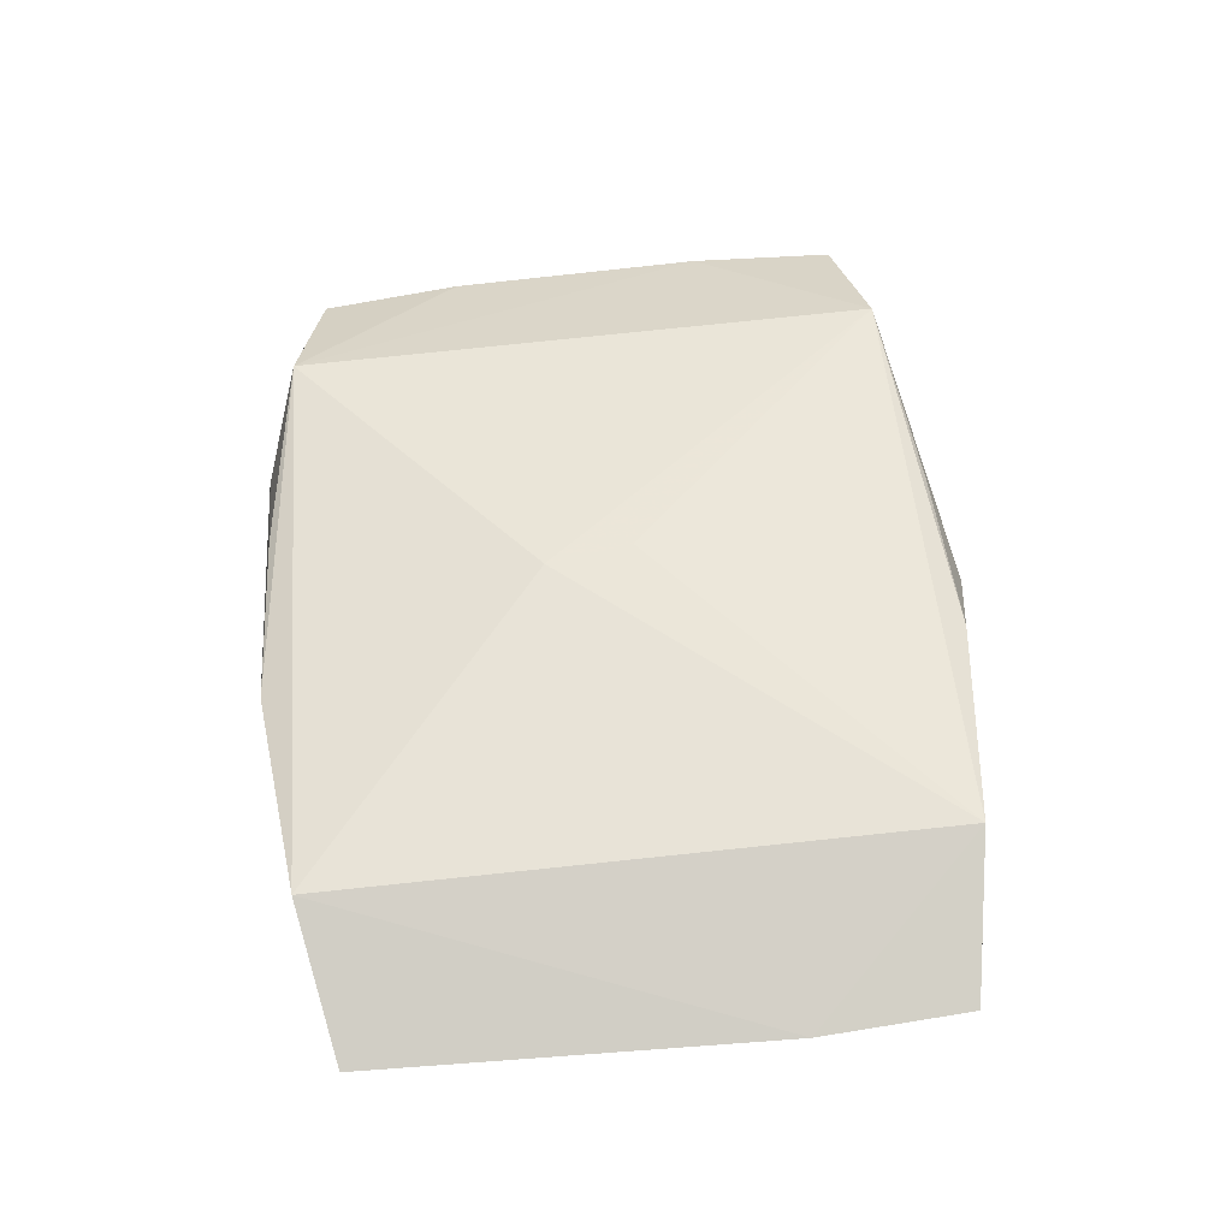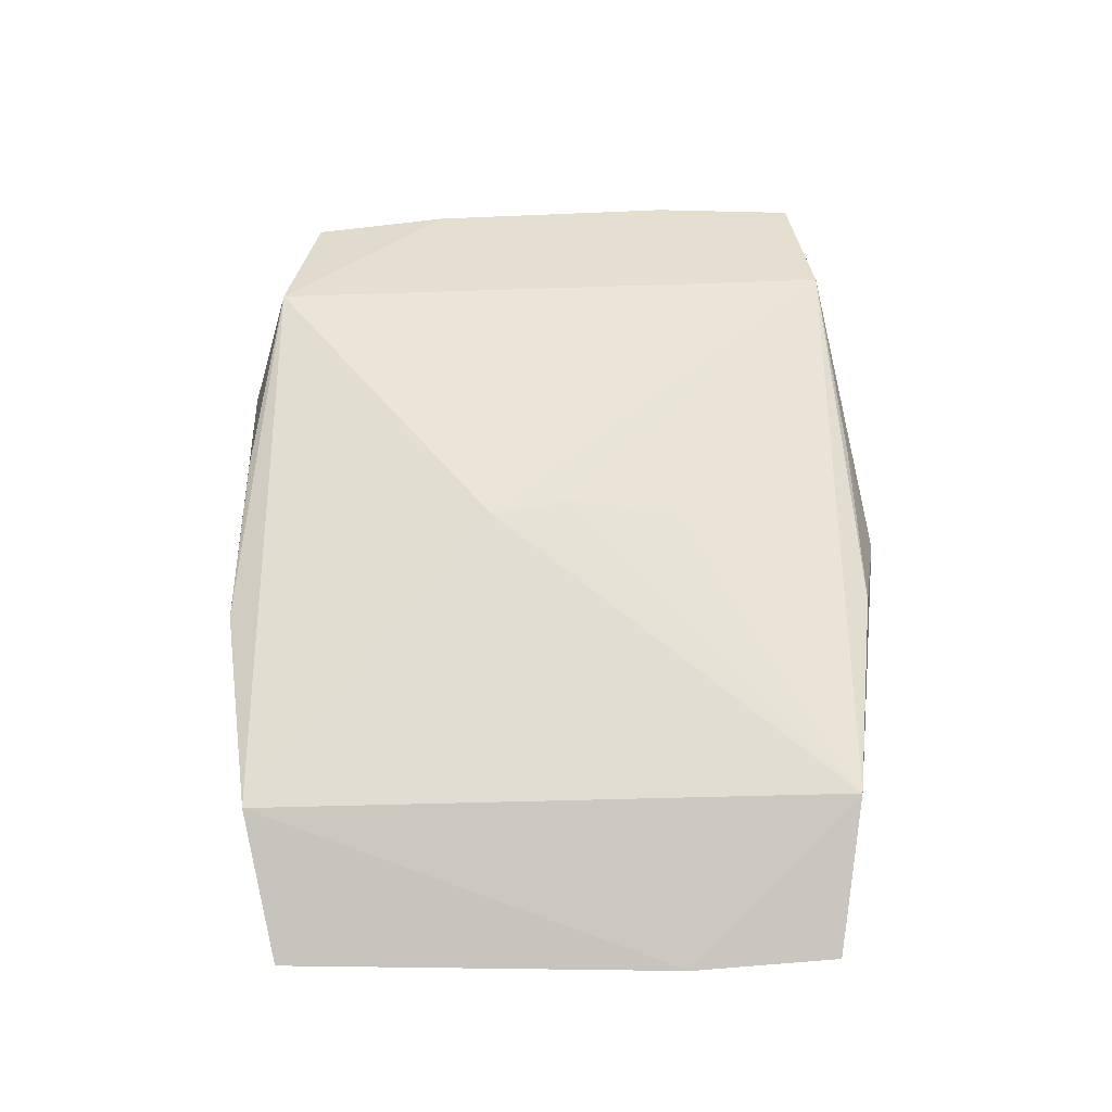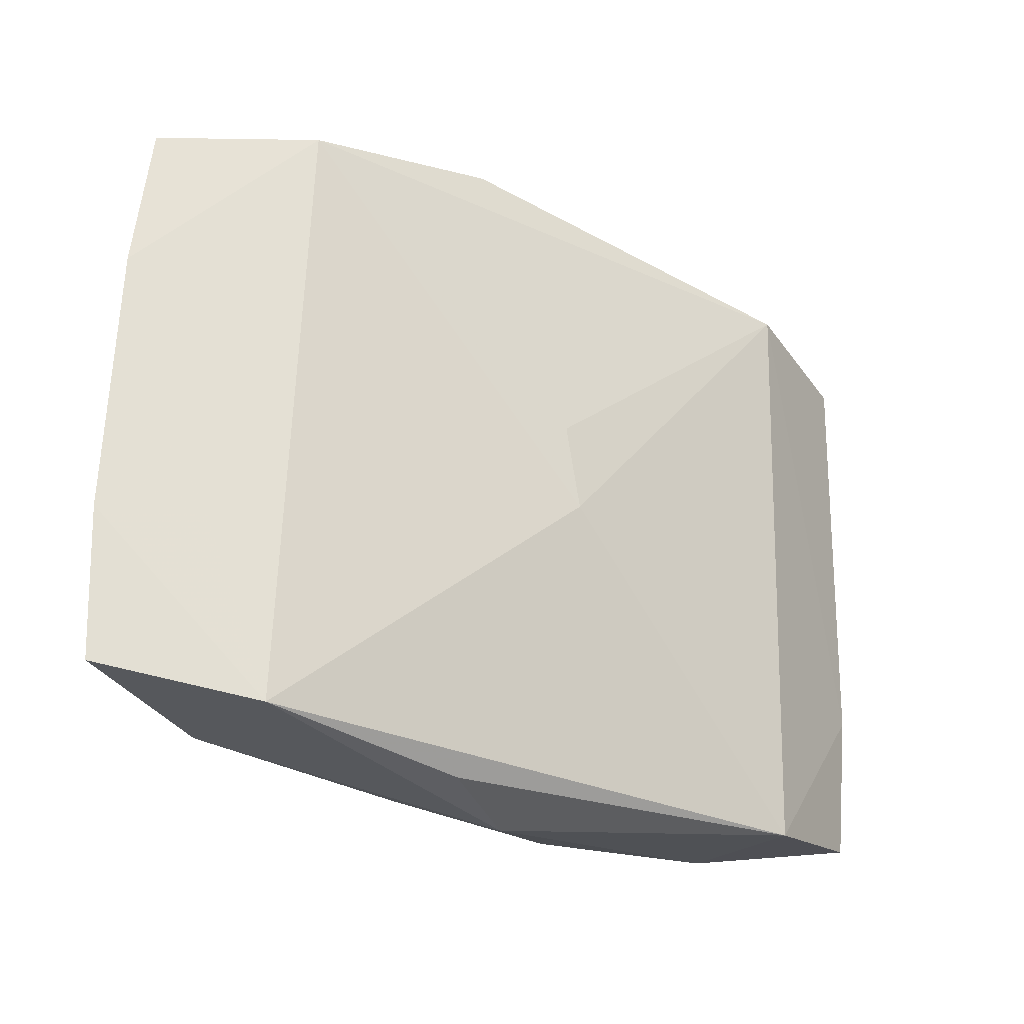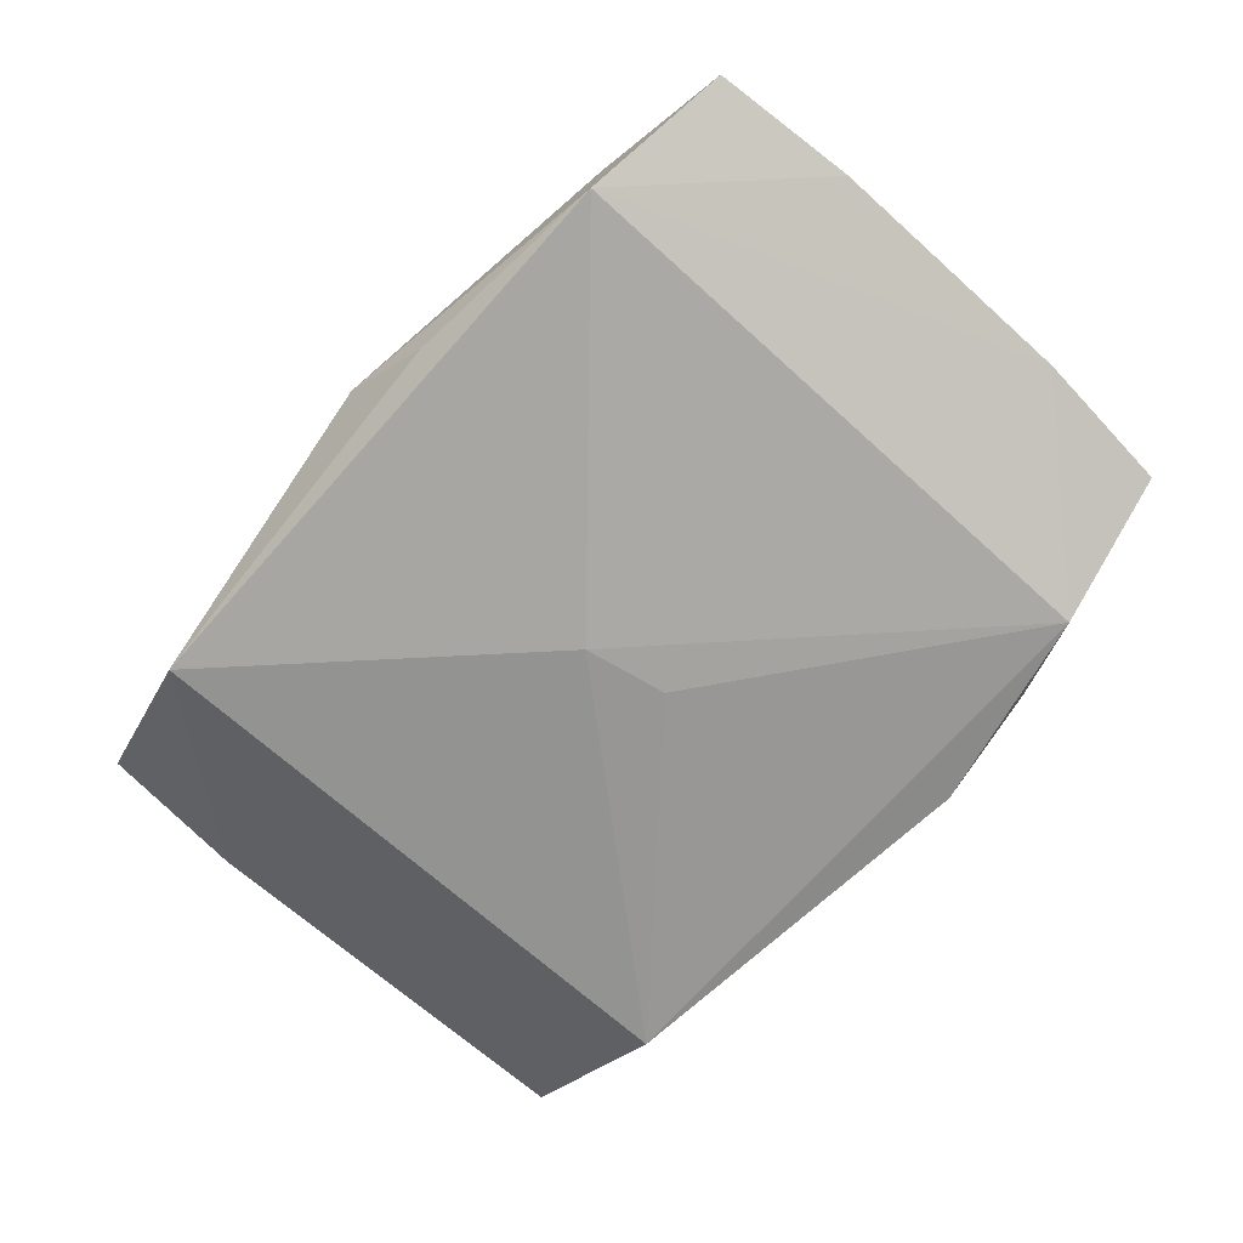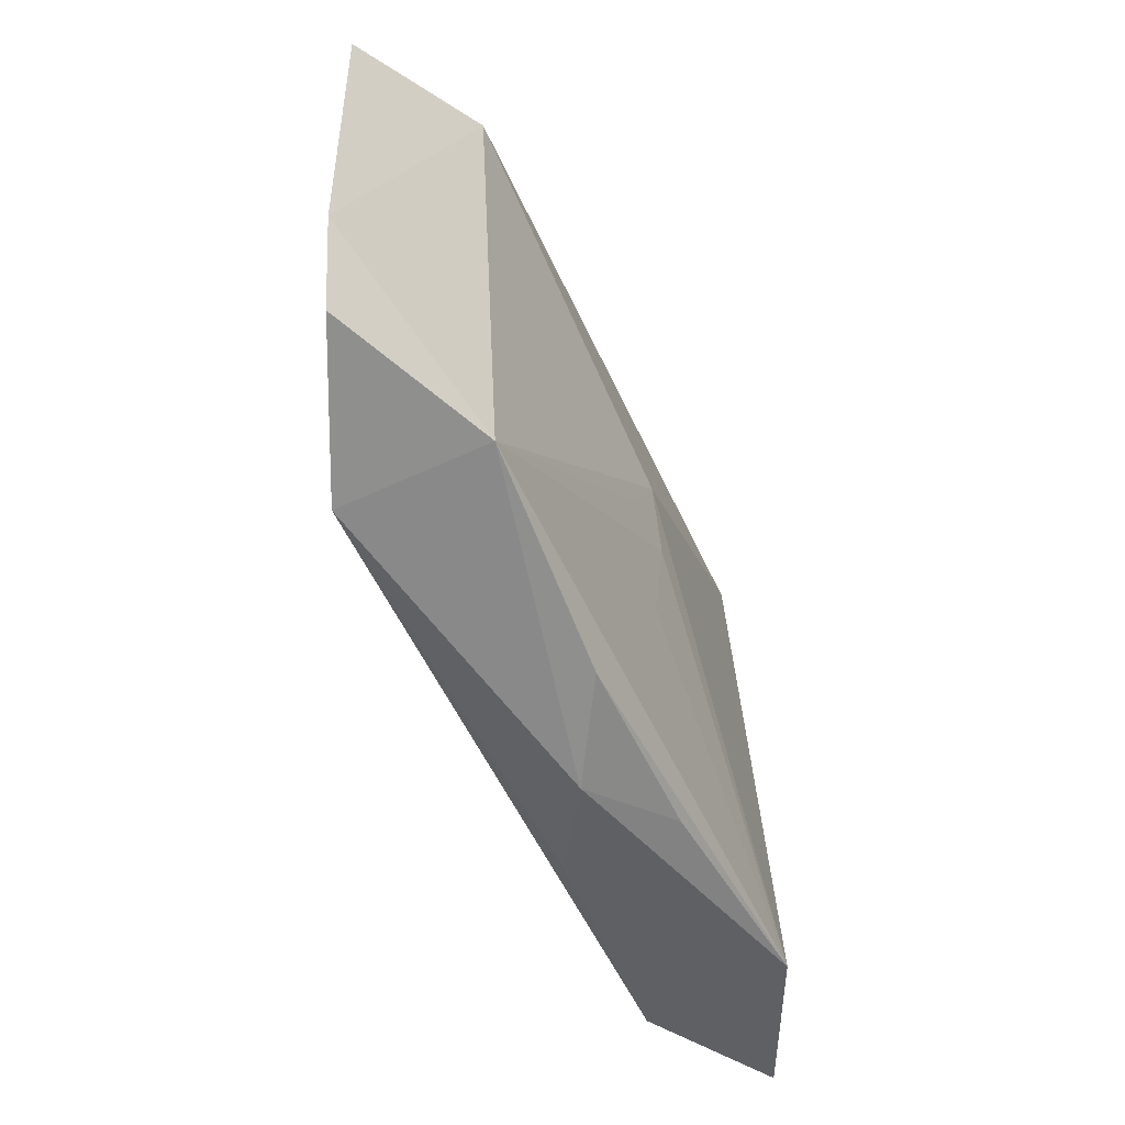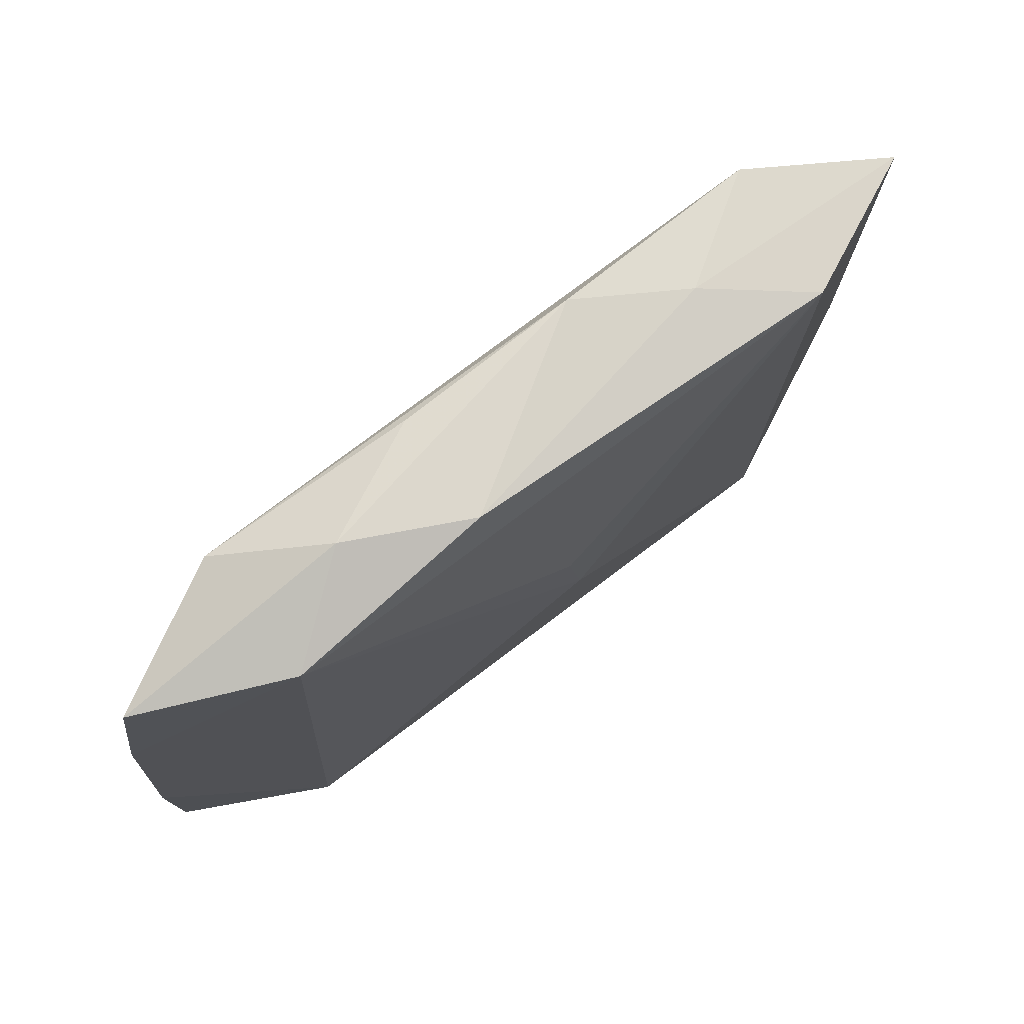
<metadata>
{"format":"obj","ext":"obj","renderer":"f3d","projection":"perspective","resolution":1024,"background":"white","views":[{"elev":57.3,"azim":-94.6,"up":"+Z"},{"elev":64.5,"azim":-89.8,"up":"+Z"},{"elev":-26.1,"azim":146.5,"up":"+Y"},{"elev":-72.0,"azim":49.5,"up":"+Z"},{"elev":-56.4,"azim":-63.2,"up":"+Y"},{"elev":72.5,"azim":144.4,"up":"+Y"}]}
</metadata>
<code>
v 0.02452 -0.02303 0.005469
v 0.03592 0.01055 -0.001806
v -0.01562 0.02499 -0.0005291
v -0.007203 0.02648 0.003617
v -0.03533 0.02144 0.0003384
v 0.0364 -0.009851 -0.0009715
v 0.0006151 -0.01049 0.007032
v -0.0237 0.02271 -0.00552
v 0.03576 -0.02141 -0.0004657
v 0.02316 0.02314 -0.007232
v 0.001785 -0.001706 0.007296
v -0.03598 -0.01071 0.001704
v -0.003096 -0.001909 0.007366
v 0.007087 0.02641 -0.005959
v -0.006411 -0.02567 0.005665
v 0.0005698 -0.02702 0.001052
v -7.784e-05 0.004191 -0.007517
v 0.02427 -0.02363 -0.005444
v 0.03465 0.02179 -0.002229
v 0.0239 0.02394 0.003518
v 0.0004627 0.005034 0.007366
v -0.03511 -0.02239 0.00216
v 0.01618 0.02648 -0.001751
v -0.02423 0.02406 0.005414
v 0.007383 -0.0254 -0.003595
v -0.001303 -0.002423 -0.007501
v -0.02352 -0.02399 0.007366
v -0.02387 -0.0244 -0.003716
v 0.007657 -0.0249 0.005012
v 0.007191 0.02595 0.002998
f 27 28 16
f 12 27 24
f 24 27 21
f 20 24 21
f 8 28 12
f 12 28 22
f 22 27 12
f 28 27 22
f 15 27 16
f 24 20 4
f 12 24 5
f 5 8 12
f 16 28 25
f 25 18 16
f 28 18 25
f 2 19 20
f 10 2 18
f 19 2 10
f 10 8 14
f 27 15 1
f 21 11 1
f 16 18 1
f 1 18 9
f 1 20 21
f 14 4 23
f 20 19 23
f 23 10 14
f 19 10 23
f 24 4 3
f 3 5 24
f 8 5 3
f 14 8 3
f 3 4 14
f 26 18 28
f 26 10 18
f 28 8 26
f 9 18 6
f 18 2 6
f 6 1 9
f 6 2 20
f 20 1 6
f 21 27 13
f 13 11 21
f 27 11 13
f 7 11 27
f 27 1 7
f 7 1 11
f 29 15 16
f 16 1 29
f 29 1 15
f 30 4 20
f 20 23 30
f 30 23 4
f 8 10 17
f 17 26 8
f 10 26 17

</code>
